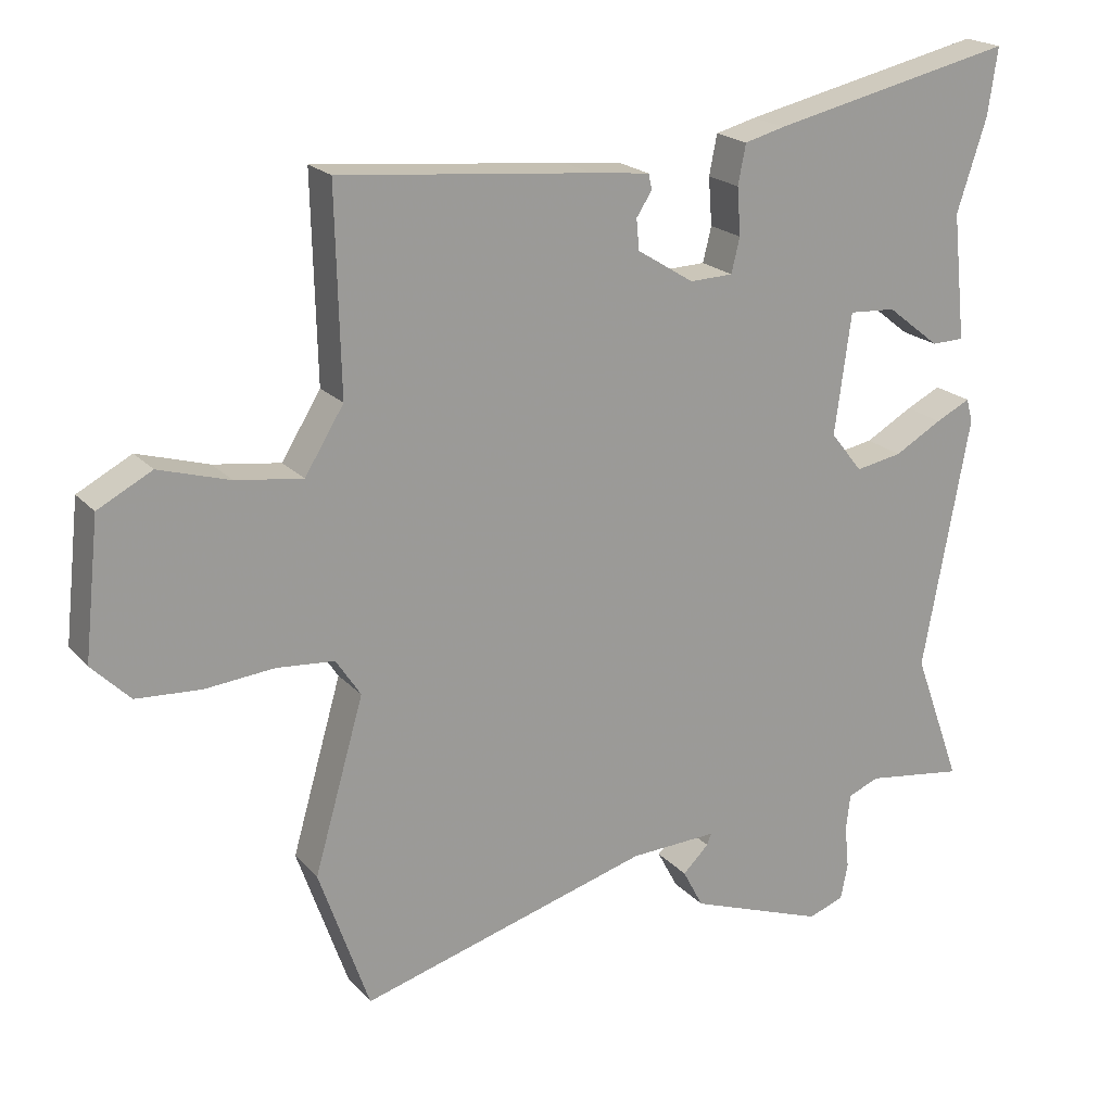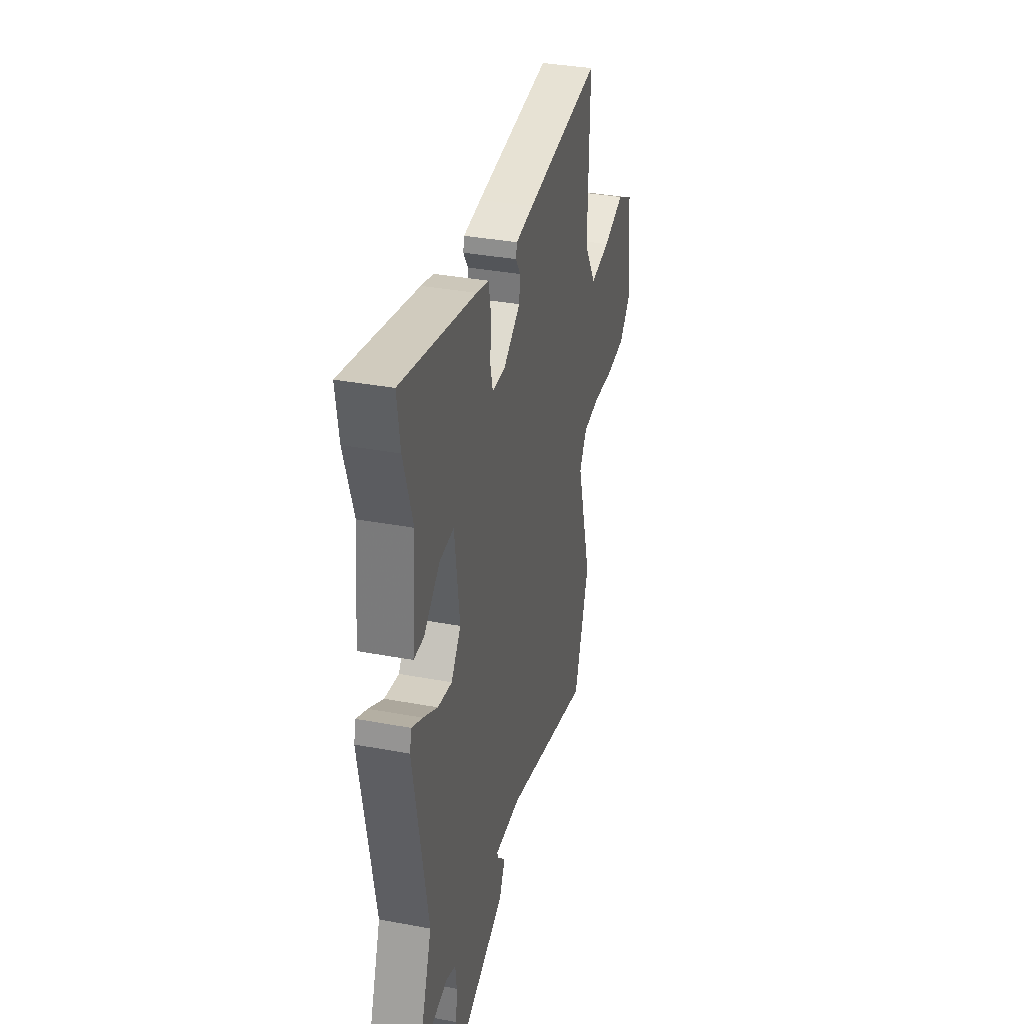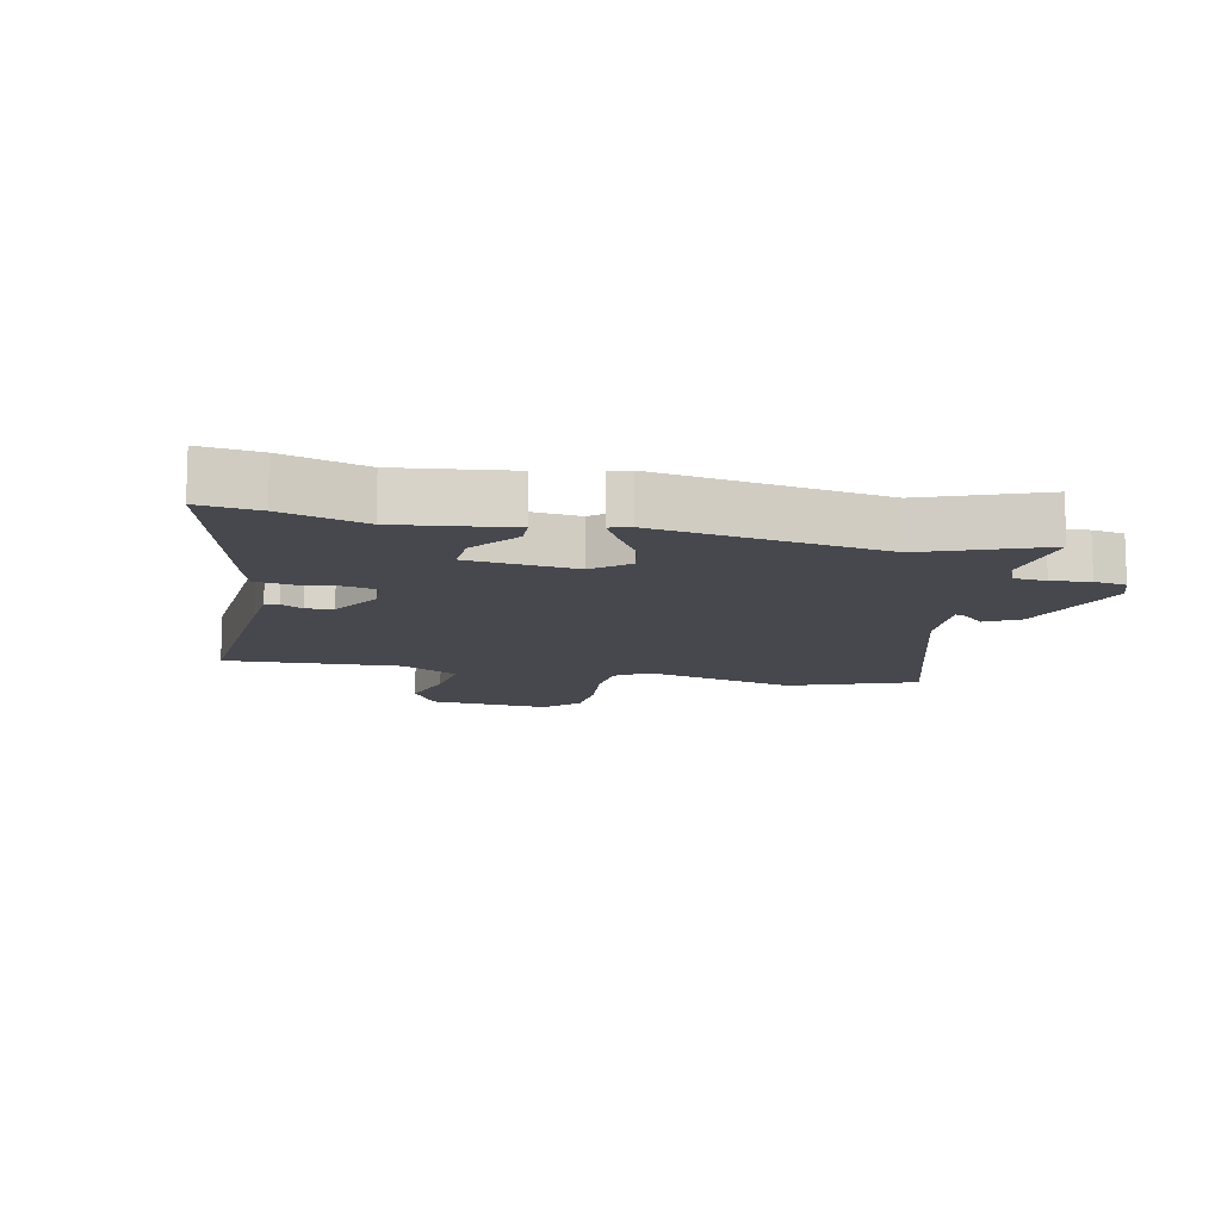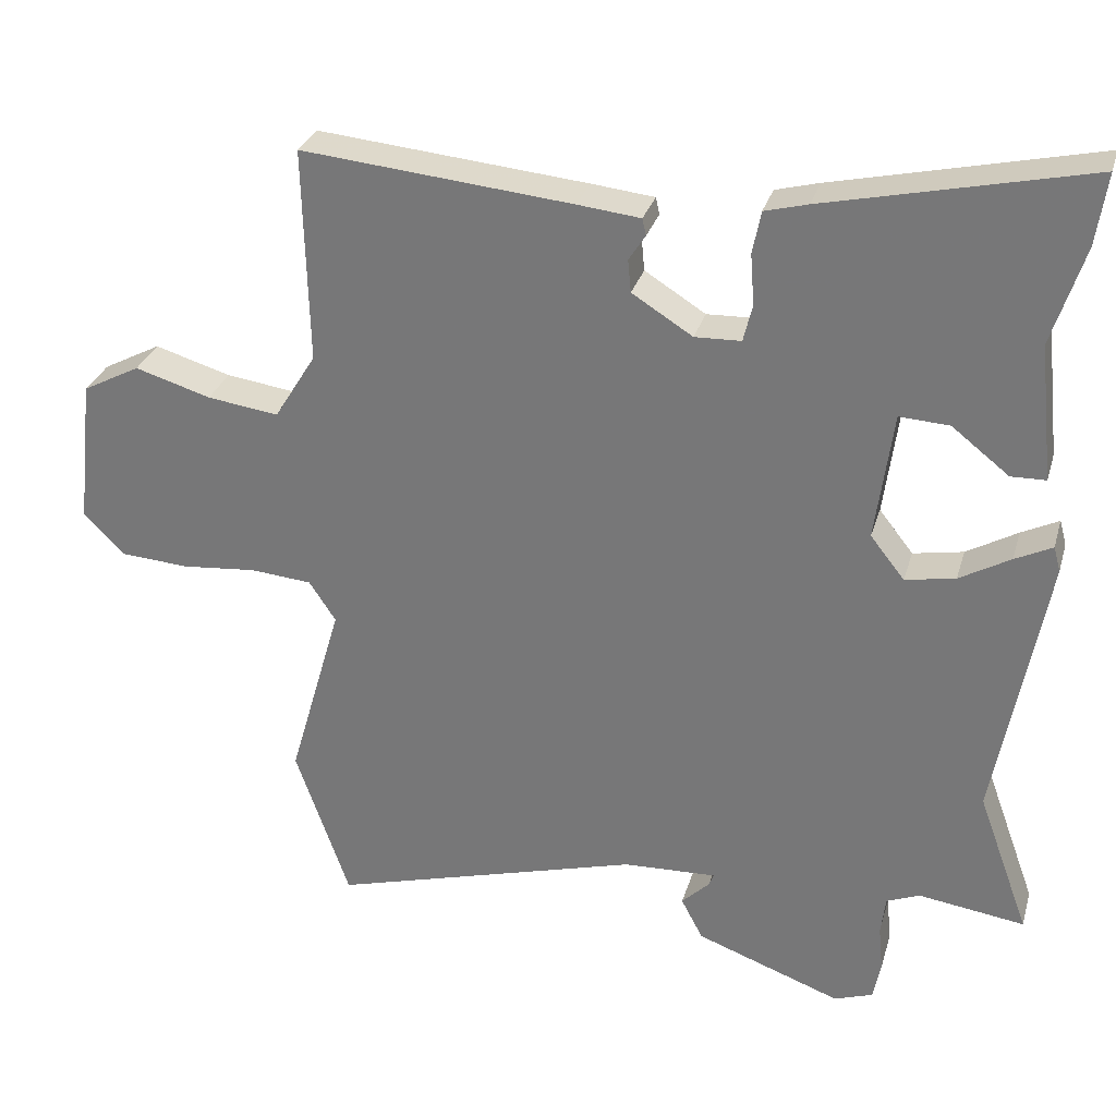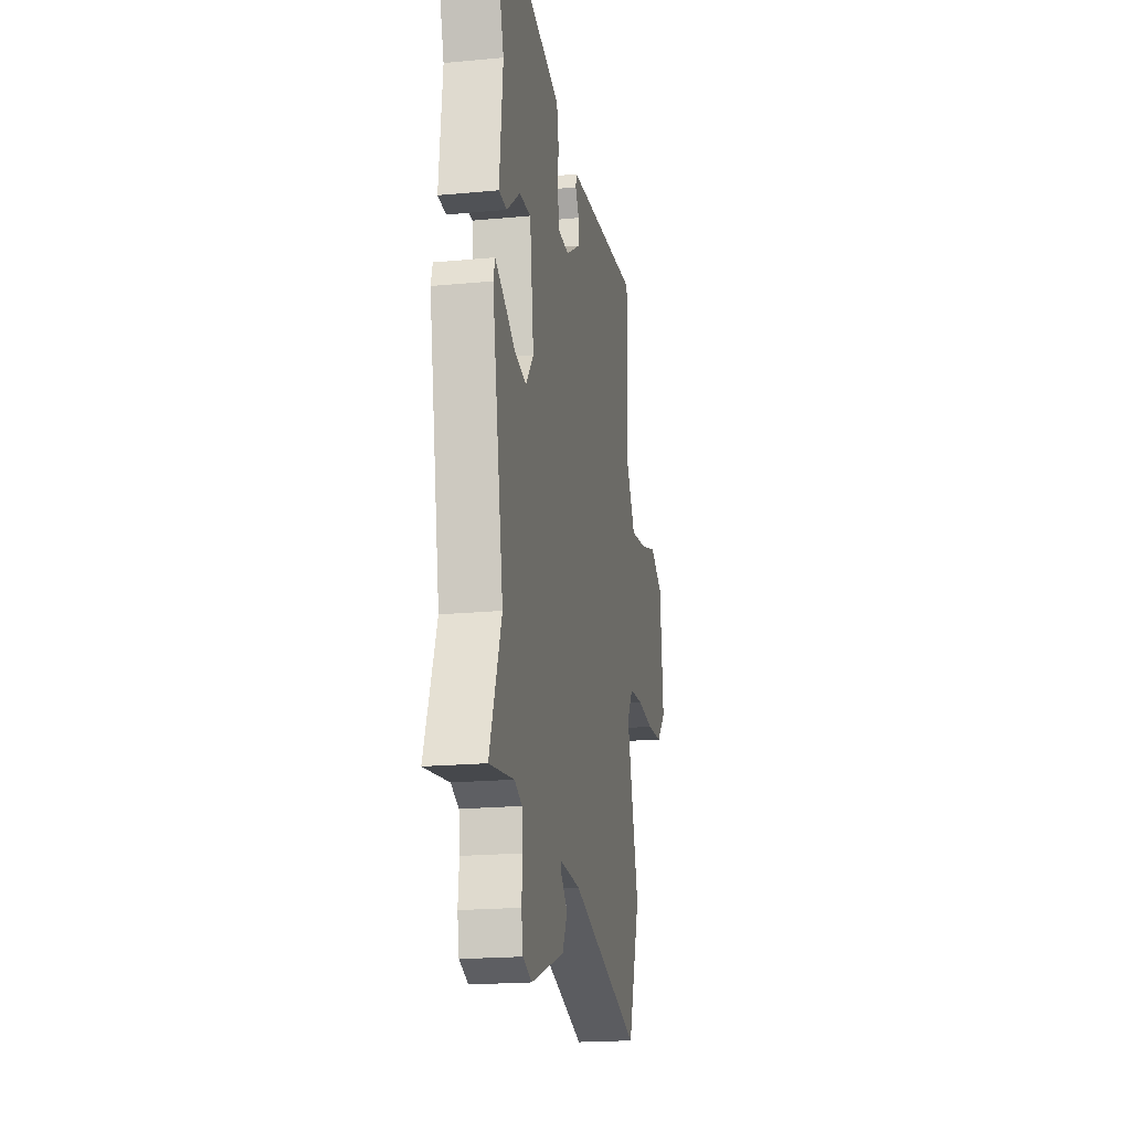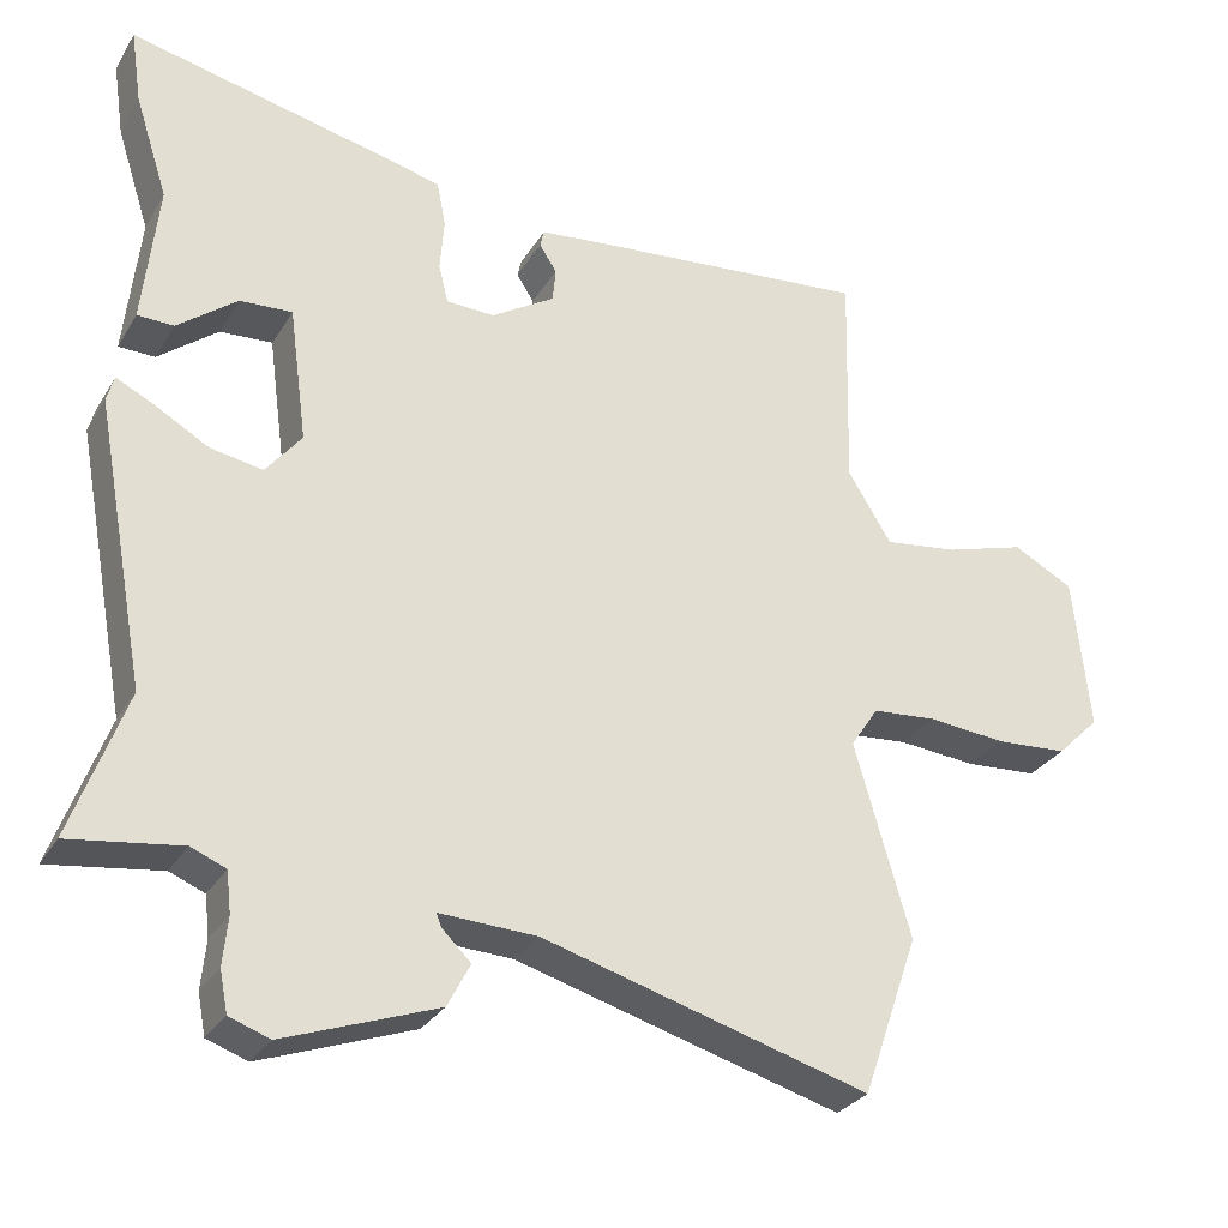
<metadata>
{"format":"obj","ext":"obj","renderer":"f3d","projection":"perspective","resolution":1024,"background":"white","views":[{"elev":20.2,"azim":-29.0,"up":"+Z"},{"elev":35.3,"azim":103.9,"up":"+Z"},{"elev":-11.7,"azim":79.0,"up":"+Y"},{"elev":29.7,"azim":15.3,"up":"+Z"},{"elev":-19.6,"azim":100.0,"up":"+Z"},{"elev":-29.6,"azim":154.2,"up":"+Z"}]}
</metadata>
<code>
v -0.456 0.07 -0.626
v -0.527 0.07 -0.423
v -0.457 0.07 -0.18
v -0.492 0.07 -0.127
v -0.573 0.07 -0.12
v -0.671 0.07 -0.129
v -0.762 0.07 -0.123
v -0.816 0.07 -0.069
v -0.795 0.07 0.125
v -0.719 0.07 0.165
v -0.619 0.07 0.135
v -0.525 0.07 0.122
v -0.47 0.07 0.211
v -0.477 0.07 0.494
v -0.121 0.07 0.46
v -0.038 0.07 0.451
v -0.033 0.07 0.429
v -0.055 0.07 0.395
v -0.051 0.07 0.352
v 0.029 0.07 0.302
v 0.09 0.07 0.304
v 0.102 0.07 0.353
v 0.097 0.07 0.42
v 0.108 0.07 0.476
v 0.165 0.07 0.491
v 0.51 0.07 0.568
v 0.496 0.07 0.474
v 0.454 0.07 0.344
v 0.473 0.07 0.165
v 0.427 0.07 0.164
v 0.352 0.07 0.223
v 0.286 0.07 0.227
v 0.263 0.07 0.057
v 0.308 0.07 0
v 0.374 0.07 0.012
v 0.441 0.07 0.05
v 0.49 0.07 0.074
v 0.499 0.07 0.041
v 0.433 0.07 -0.316
v 0.501 0.07 -0.503
v 0.361 0.07 -0.483
v 0.317 0.07 -0.501
v 0.311 0.07 -0.552
v 0.317 0.07 -0.613
v 0.307 0.07 -0.664
v 0.256 0.07 -0.682
v 0.064 0.07 -0.612
v 0.035 0.07 -0.557
v 0.072 0.07 -0.521
v 0.078 0.07 -0.505
v -0.045 0.07 -0.51
v -0.456 0 -0.626
v -0.527 0 -0.423
v -0.457 0 -0.18
v -0.492 0 -0.127
v -0.573 0 -0.12
v -0.671 0 -0.129
v -0.762 0 -0.123
v -0.816 0 -0.069
v -0.795 0 0.125
v -0.719 0 0.165
v -0.619 0 0.135
v -0.525 0 0.122
v -0.47 0 0.211
v -0.477 0 0.494
v -0.121 0 0.46
v -0.038 0 0.451
v -0.033 0 0.429
v -0.055 0 0.395
v -0.051 0 0.352
v 0.029 0 0.302
v 0.09 0 0.304
v 0.102 0 0.353
v 0.097 0 0.42
v 0.108 0 0.476
v 0.165 0 0.491
v 0.51 0 0.568
v 0.496 0 0.474
v 0.454 0 0.344
v 0.473 0 0.165
v 0.427 0 0.164
v 0.352 0 0.223
v 0.286 0 0.227
v 0.263 0 0.057
v 0.308 0 0
v 0.374 0 0.012
v 0.441 0 0.05
v 0.49 0 0.074
v 0.499 0 0.041
v 0.433 0 -0.316
v 0.501 0 -0.503
v 0.361 0 -0.483
v 0.317 0 -0.501
v 0.311 0 -0.552
v 0.317 0 -0.613
v 0.307 0 -0.664
v 0.256 0 -0.682
v 0.064 0 -0.612
v 0.035 0 -0.557
v 0.072 0 -0.521
v 0.078 0 -0.505
v -0.045 0 -0.51
f 46 47 48 49
f 46 49 50
f 43 44 45 46
f 42 43 46 50
f 41 42 50
f 39 40 41
f 39 41 50 51
f 35 36 37 38
f 35 38 39 51
f 28 29 30 31
f 28 31 32
f 27 28 32
f 26 27 32
f 25 26 32
f 22 23 24 25
f 21 22 25 32
f 20 21 32 33
f 15 16 17 18
f 13 14 15 18
f 12 13 18 19
f 8 9 10 11
f 8 11 12
f 5 6 7 8
f 4 5 8 12
f 3 4 12 19
f 34 35 51 1
f 19 20 33 34
f 3 19 34
f 1 2 3 34
f 100 99 98 97
f 101 100 97
f 97 96 95 94
f 101 97 94 93
f 101 93 92
f 92 91 90
f 102 101 92 90
f 89 88 87 86
f 102 90 89 86
f 82 81 80 79
f 83 82 79
f 83 79 78
f 83 78 77
f 83 77 76
f 76 75 74 73
f 83 76 73 72
f 84 83 72 71
f 69 68 67 66
f 69 66 65 64
f 70 69 64 63
f 62 61 60 59
f 63 62 59
f 59 58 57 56
f 63 59 56 55
f 70 63 55 54
f 52 102 86 85
f 85 84 71 70
f 85 70 54
f 85 54 53 52
f 1 52 53 2
f 2 53 54 3
f 3 54 55 4
f 4 55 56 5
f 5 56 57 6
f 6 57 58 7
f 7 58 59 8
f 8 59 60 9
f 9 60 61 10
f 10 61 62 11
f 11 62 63 12
f 12 63 64 13
f 13 64 65 14
f 14 65 66 15
f 15 66 67 16
f 16 67 68 17
f 17 68 69 18
f 18 69 70 19
f 19 70 71 20
f 20 71 72 21
f 21 72 73 22
f 22 73 74 23
f 23 74 75 24
f 24 75 76 25
f 25 76 77 26
f 26 77 78 27
f 27 78 79 28
f 28 79 80 29
f 29 80 81 30
f 30 81 82 31
f 31 82 83 32
f 32 83 84 33
f 33 84 85 34
f 34 85 86 35
f 35 86 87 36
f 36 87 88 37
f 37 88 89 38
f 38 89 90 39
f 39 90 91 40
f 40 91 92 41
f 41 92 93 42
f 42 93 94 43
f 43 94 95 44
f 44 95 96 45
f 45 96 97 46
f 46 97 98 47
f 47 98 99 48
f 48 99 100 49
f 49 100 101 50
f 50 101 102 51
f 51 102 52 1

</code>
